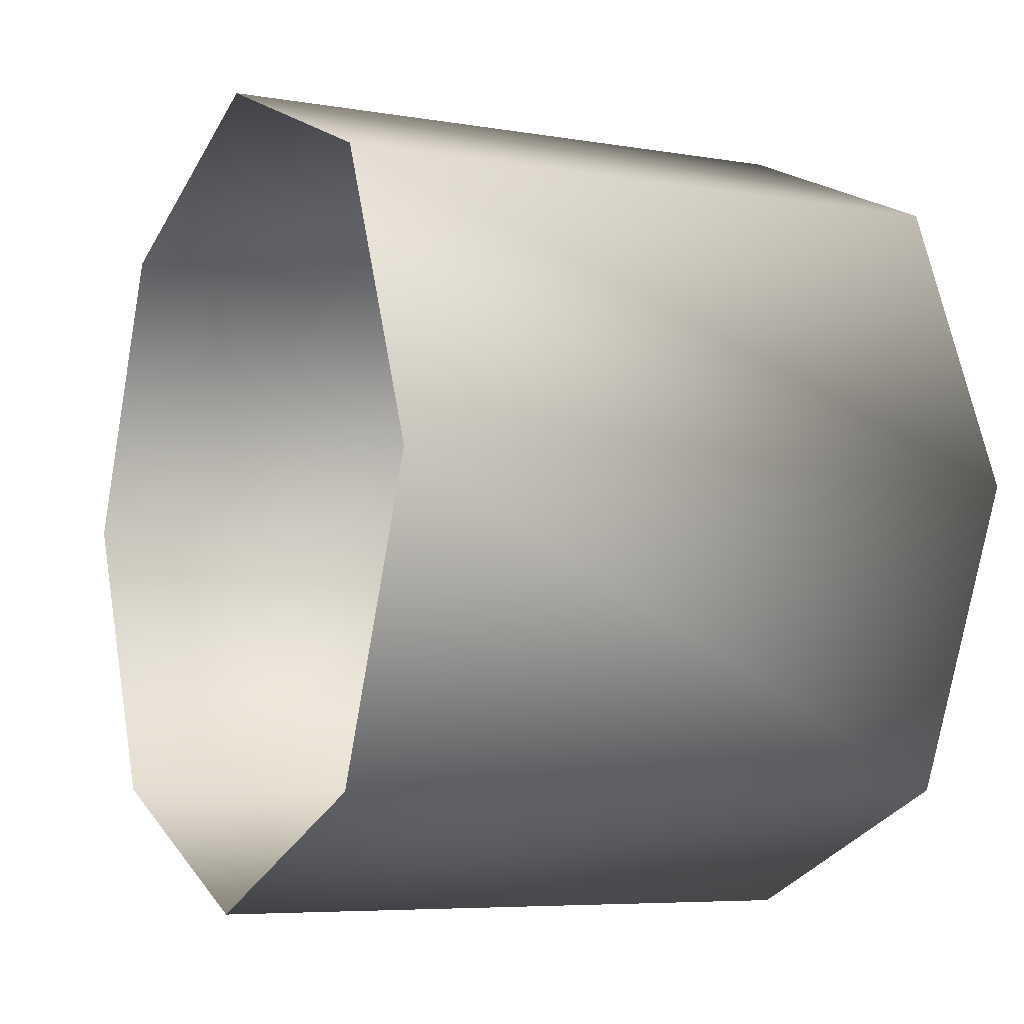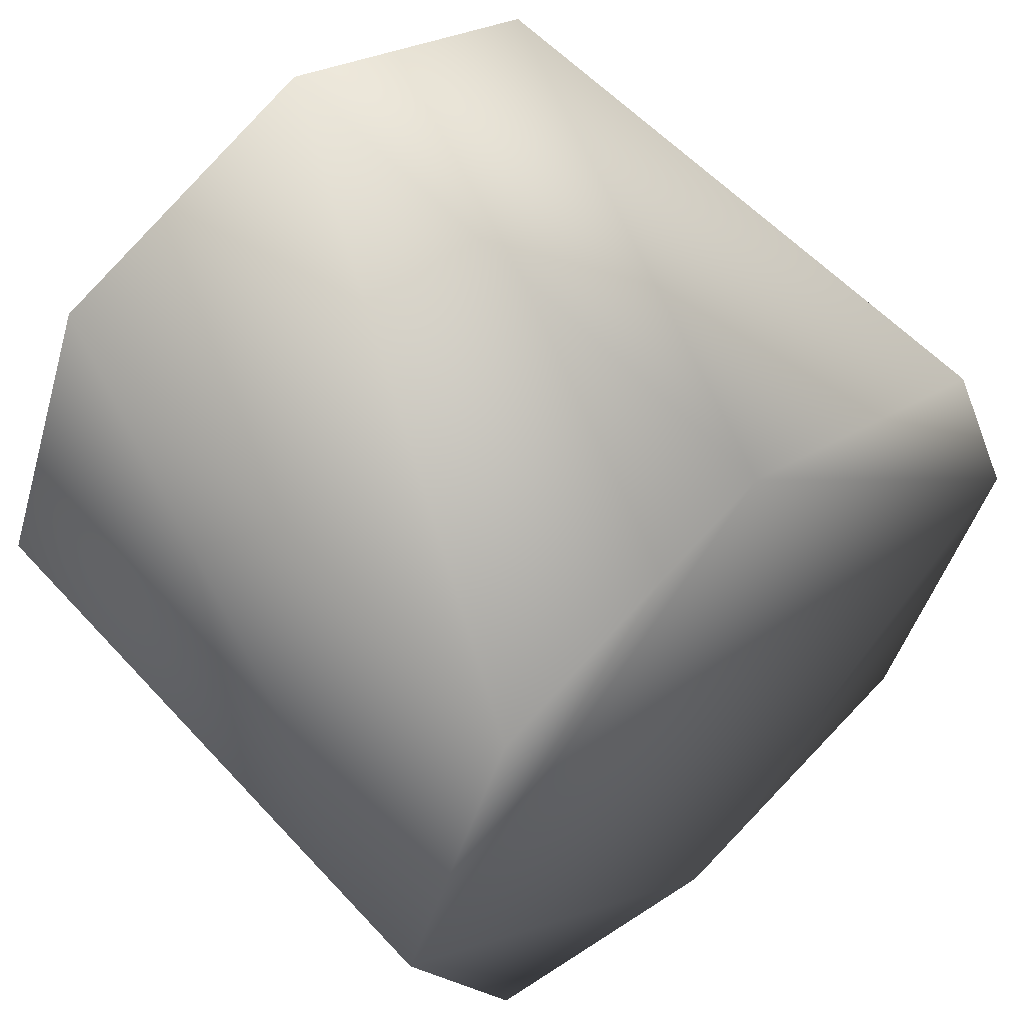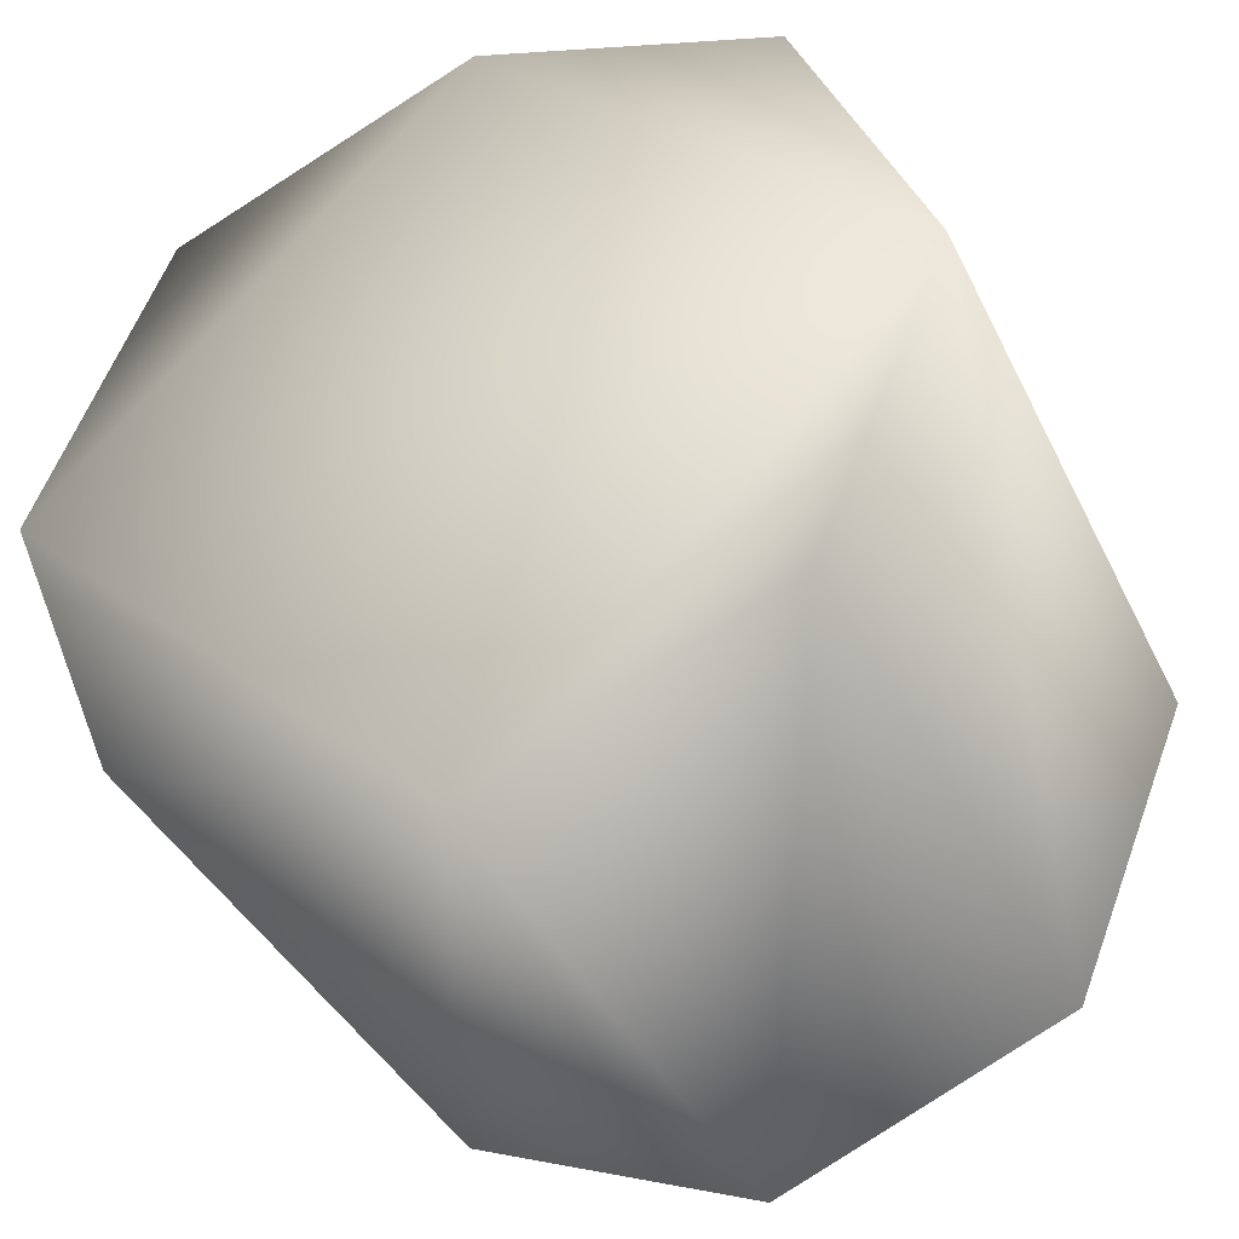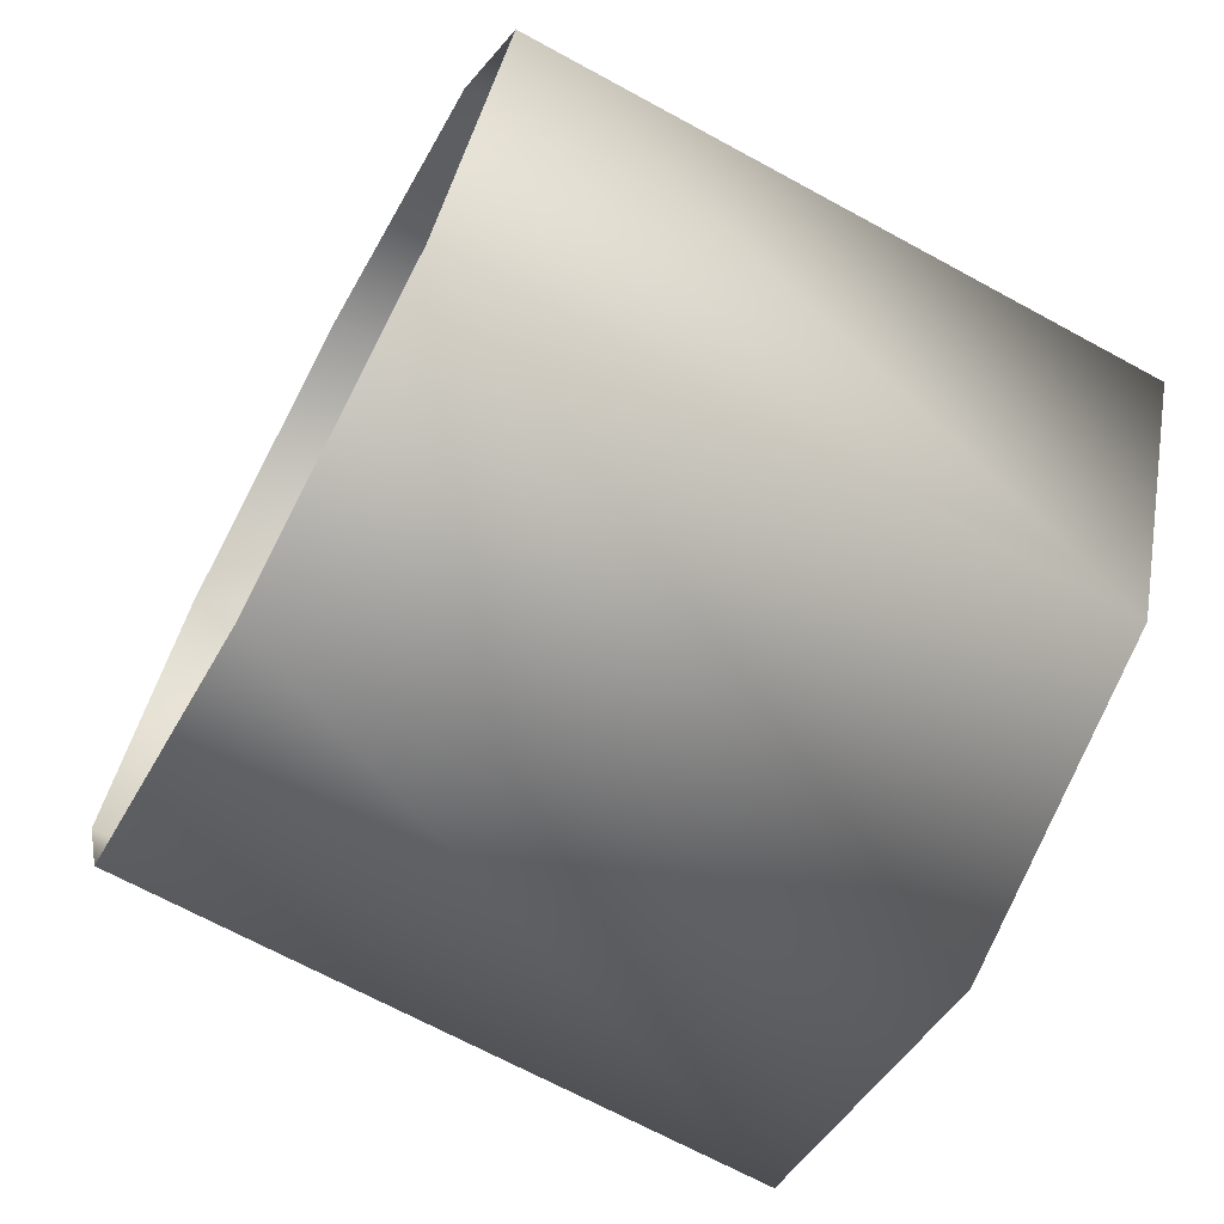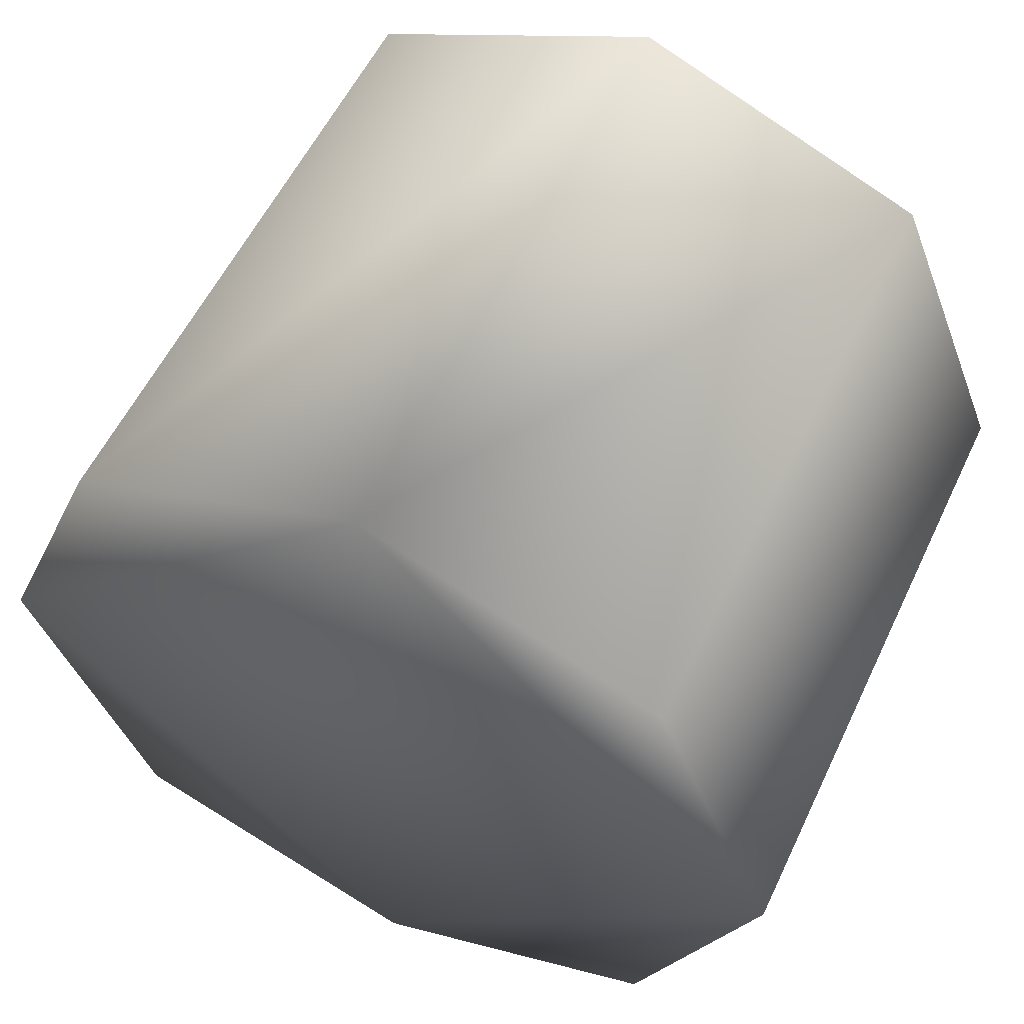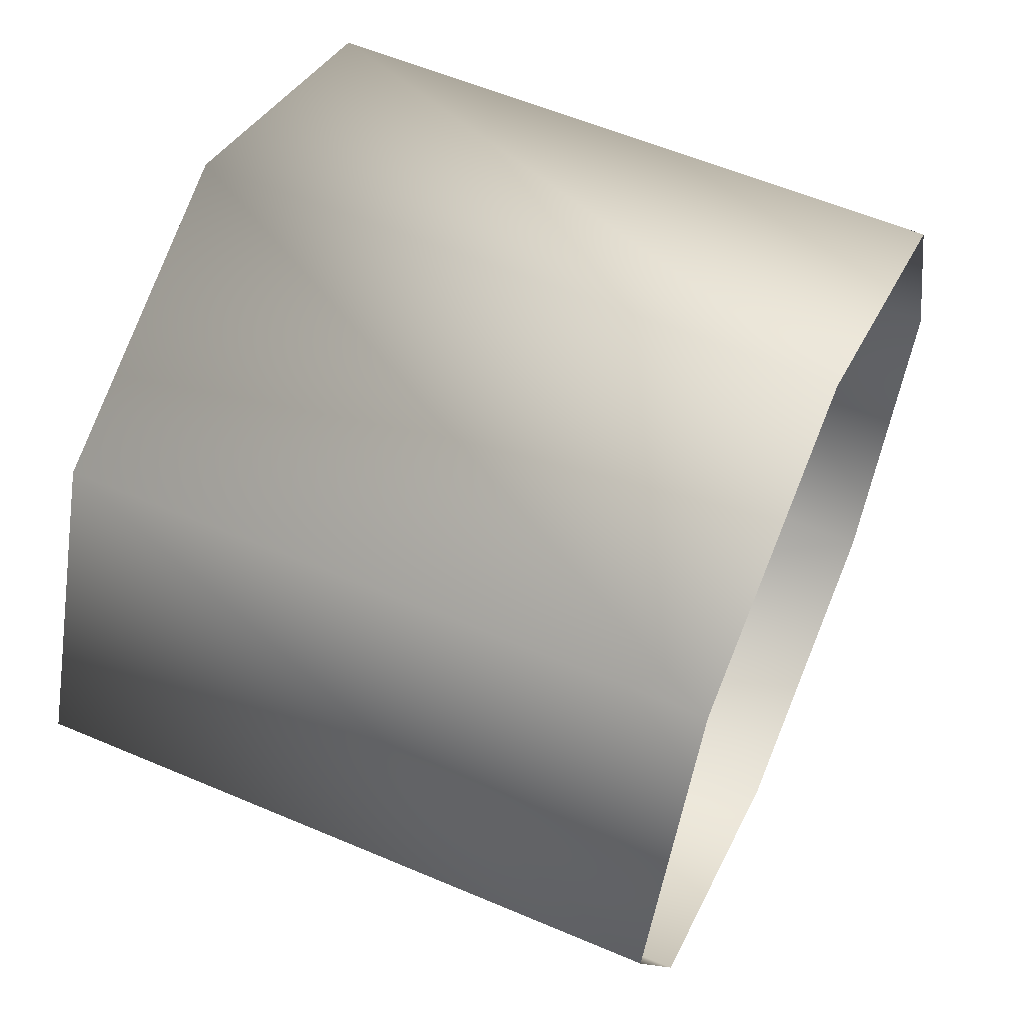
<metadata>
{"format":"obj","ext":"obj","renderer":"f3d","projection":"perspective","resolution":1024,"background":"white","views":[{"elev":-6.3,"azim":-27.2,"up":"+Y"},{"elev":57.1,"azim":48.0,"up":"+Y"},{"elev":-39.9,"azim":114.2,"up":"+Z"},{"elev":-68.7,"azim":-28.6,"up":"+Z"},{"elev":56.3,"azim":115.2,"up":"+Z"},{"elev":57.9,"azim":-156.2,"up":"+Y"}]}
</metadata>
<code>
v 0.4816 0 0.6311 0
v 0.4816 0.6311 0 0
v 0.4816 0.4462 0.4463 0
v 0.4816 0.6311 0 0
v 0.4816 0 -0.6311 0
v 0.4816 0.4462 -0.4463 0
v 0.4816 -0.6311 0 0
v 0.4816 -0.4463 -0.4463 0
v 0.4816 0 -0.6311 0
v 0.4816 0 0.6311 0
v 0.4816 -0.4463 0.4463 0
v 0.4816 -0.6311 0 0
v -0.4816 0 0.6311 0
v -0.4816 -0.4463 0.4463 0
v 0.4816 -0.4463 0.4463 0
v -0.4816 0 0.6311 0
v 0.4816 -0.4463 0.4463 0
v 0.4816 0 0.6311 0
v -0.4816 -0.4463 0.4463 0
v -0.4816 -0.6311 0 0
v 0.4816 -0.6311 0 0
v -0.4816 -0.4463 0.4463 0
v 0.4816 -0.6311 0 0
v 0.4816 -0.4463 0.4463 0
v -0.4816 -0.6311 0 0
v -0.4816 -0.4463 -0.4463 0
v 0.4816 -0.4463 -0.4463 0
v -0.4816 -0.6311 0 0
v 0.4816 -0.4463 -0.4463 0
v 0.4816 -0.6311 0 0
v -0.4816 -0.4463 -0.4463 0
v -0.4816 0 -0.6311 0
v 0.4816 0 -0.6311 0
v -0.4816 -0.4463 -0.4463 0
v 0.4816 0 -0.6311 0
v 0.4816 -0.4463 -0.4463 0
v -0.4816 0 -0.6311 0
v -0.4816 0.4463 -0.4463 0
v 0.4816 0.4462 -0.4463 0
v -0.4816 0 -0.6311 0
v 0.4816 0.4462 -0.4463 0
v 0.4816 0 -0.6311 0
v -0.4816 0.4463 -0.4463 0
v -0.4816 0.6311 0 0
v 0.4816 0.6311 0 0
v -0.4816 0.4463 -0.4463 0
v 0.4816 0.6311 0 0
v 0.4816 0.4462 -0.4463 0
v -0.4816 0.6311 0 0
v -0.4816 0.4463 0.4463 0
v 0.4816 0.4462 0.4463 0
v -0.4816 0.6311 0 0
v 0.4816 0.4462 0.4463 0
v 0.4816 0.6311 0 0
v -0.4816 0.4463 0.4463 0
v -0.4816 0 0.6311 0
v 0.4816 0 0.6311 0
v -0.4816 0.4463 0.4463 0
v 0.4816 0 0.6311 0
v 0.4816 0.4462 0.4463 0
v 0.4816 0.6311 0 0
v 0.4816 0 0.6311 0
v 0.4816 -0.6311 0 0
v 0.4816 0.6311 0 0
v 0.4816 -0.6311 0 0
v 0.4816 0 -0.6311 0
o WheelRearL
f 1 2 3
f 4 5 6
f 7 8 9
f 10 11 12
f 13 14 15
f 16 17 18
f 19 20 21
f 22 23 24
f 25 26 27
f 28 29 30
f 31 32 33
f 34 35 36
f 37 38 39
f 40 41 42
f 43 44 45
f 46 47 48
f 49 50 51
f 52 53 54
f 55 56 57
f 58 59 60
f 61 62 63
f 64 65 66

</code>
